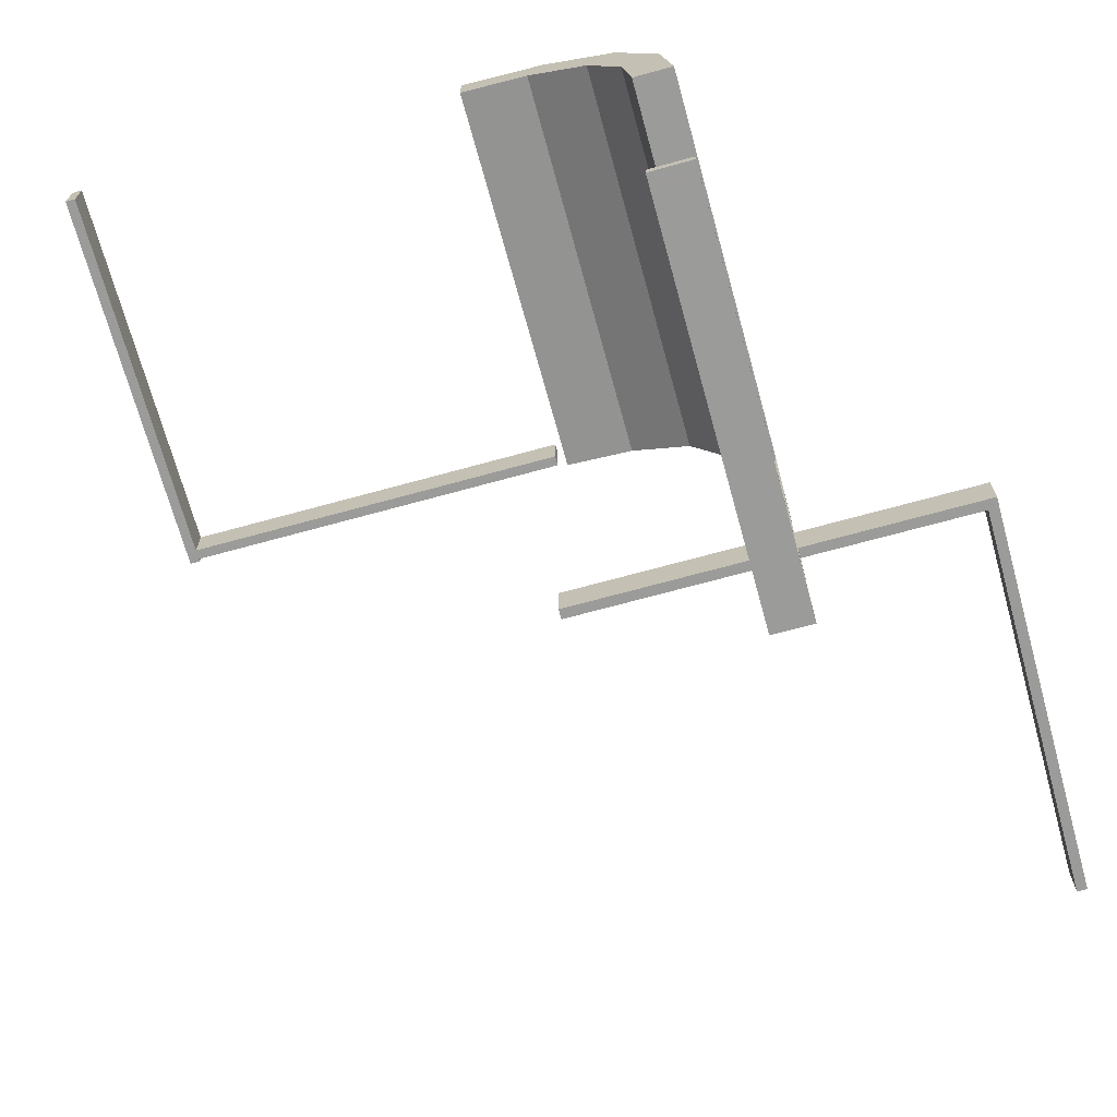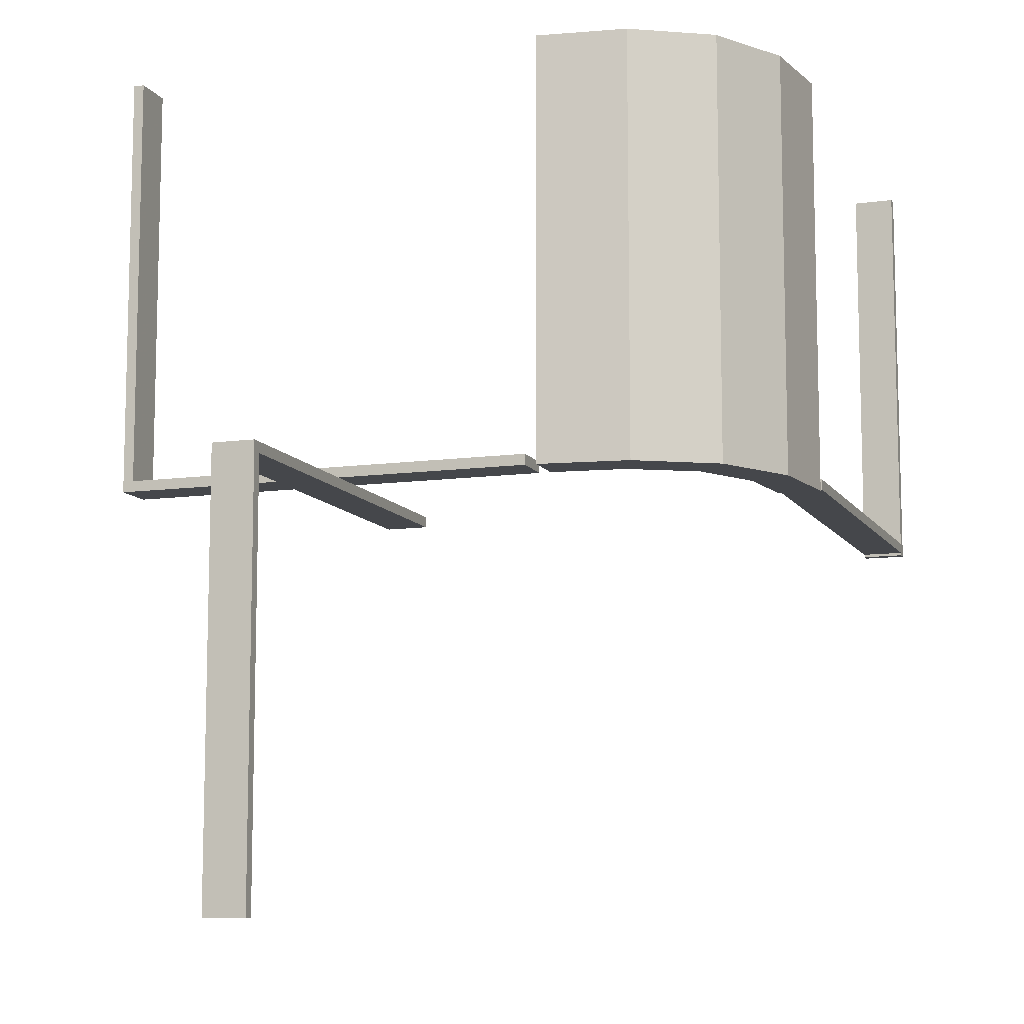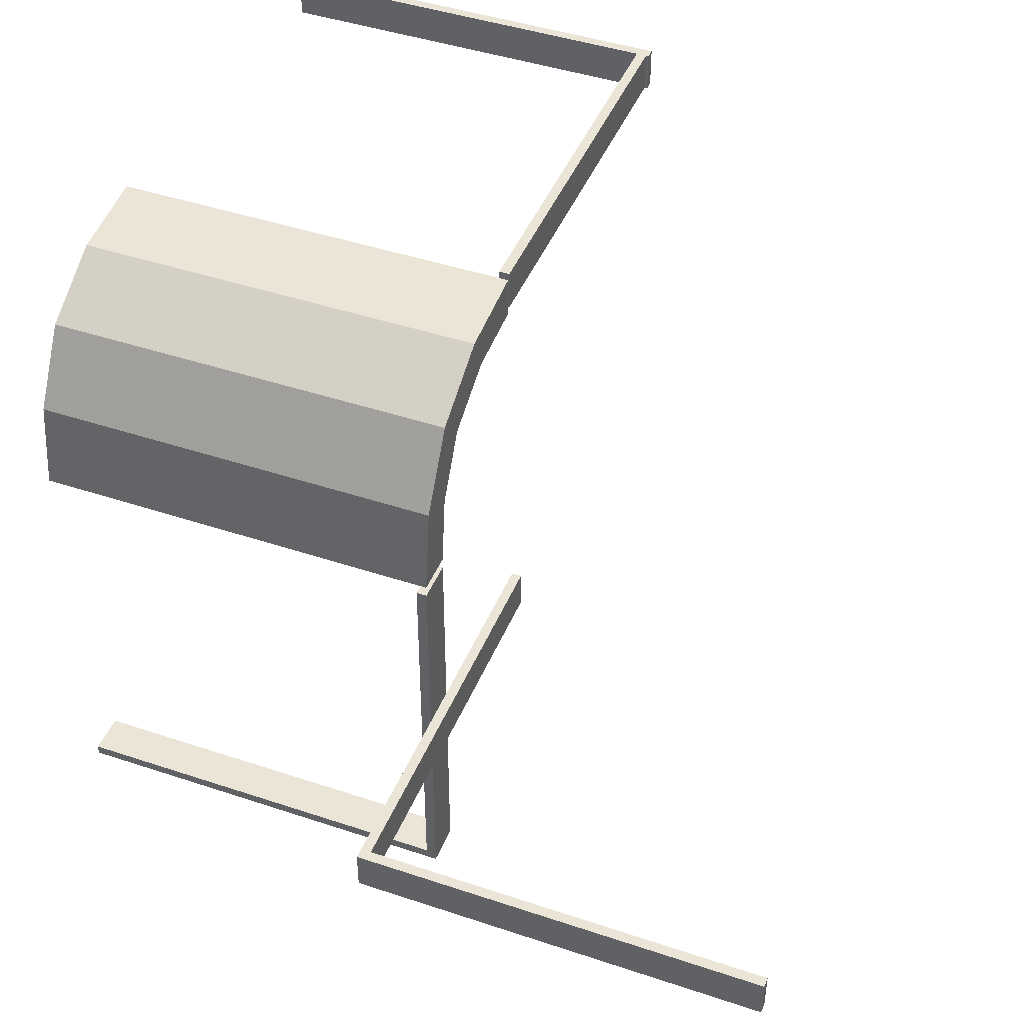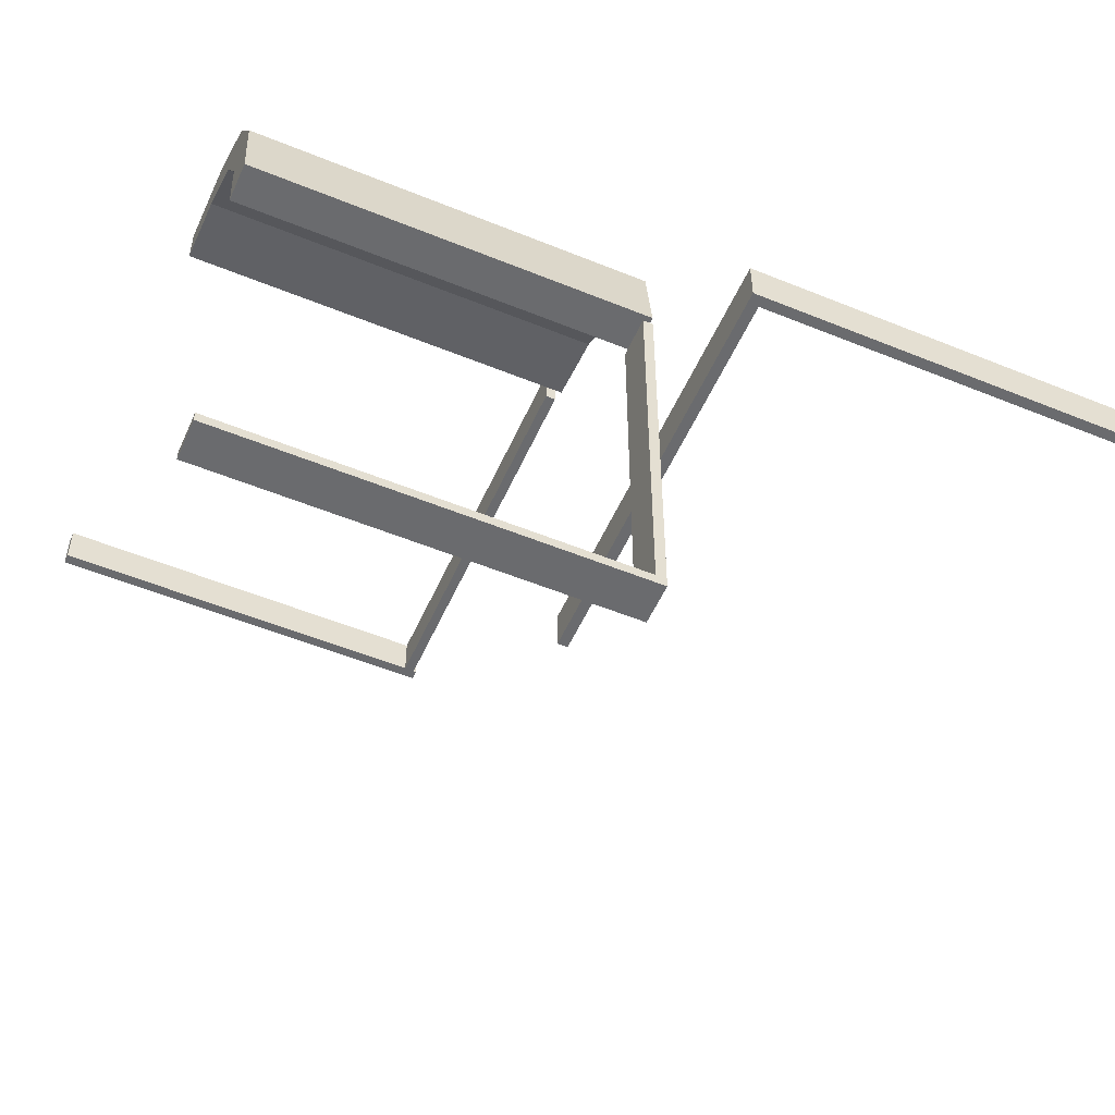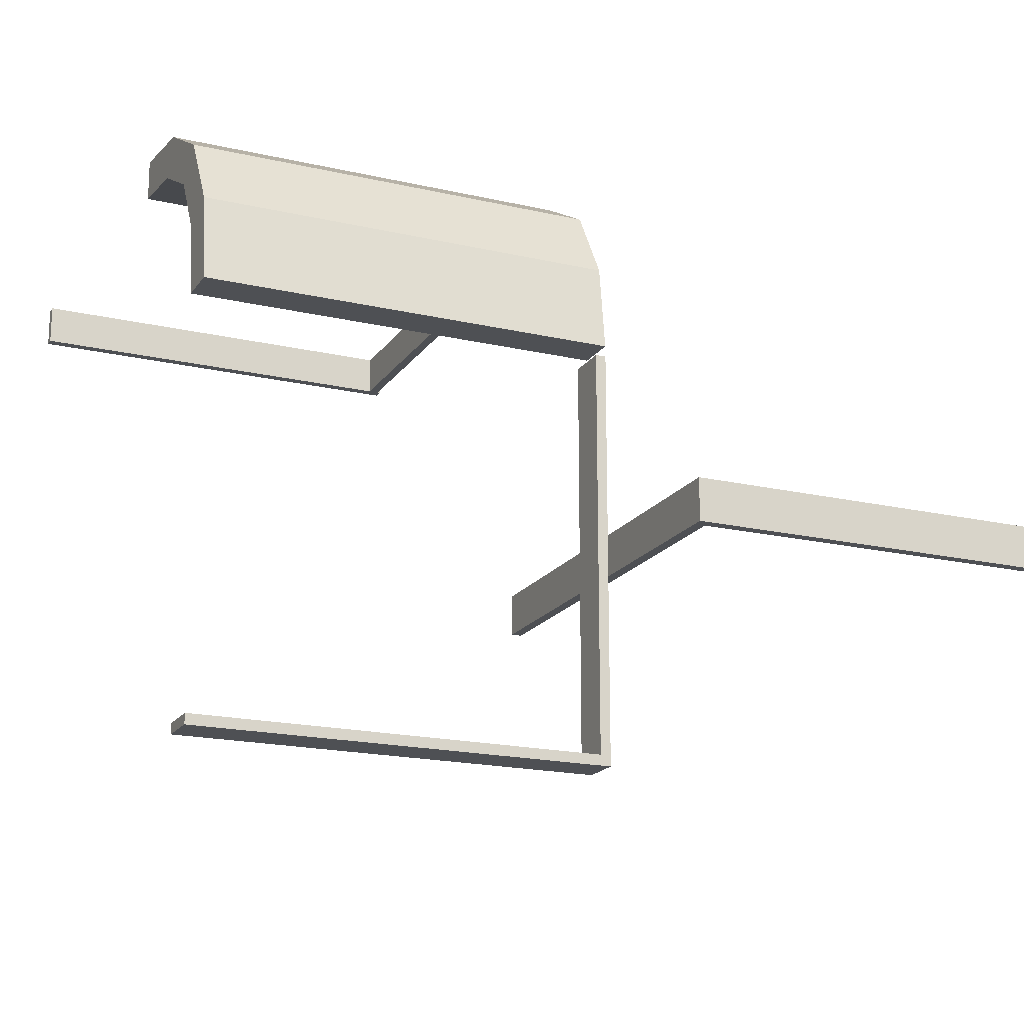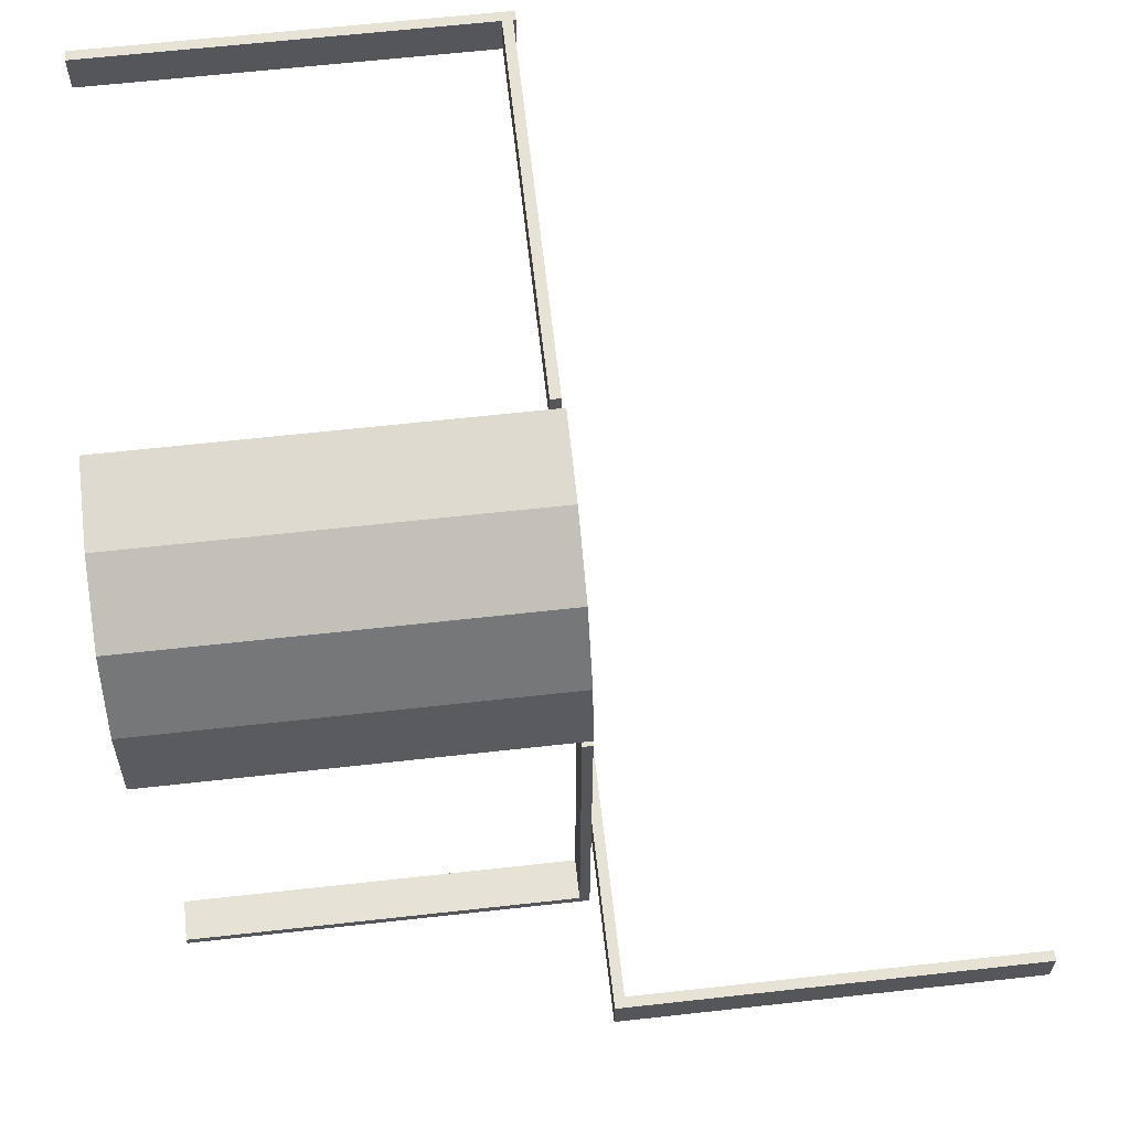
<metadata>
{"format":"obj","ext":"obj","renderer":"f3d","projection":"perspective","resolution":1024,"background":"white","views":[{"elev":-69.6,"azim":15.4,"up":"+Y"},{"elev":-10.2,"azim":109.4,"up":"+Z"},{"elev":44.2,"azim":111.4,"up":"+Y"},{"elev":-53.4,"azim":66.4,"up":"+Y"},{"elev":-18.5,"azim":66.0,"up":"+Y"},{"elev":63.6,"azim":83.6,"up":"+Y"}]}
</metadata>
<code>
v 0 -0.275 0
v 0 -0.275 -0.0125
v 0 -0.225 0
v 0 -0.225 -0.0125
v 0 0.225 0.01589
v 0 0.225 0.003388
v 0 0.275 0.01589
v 0 0.275 0.003388
v 0.2145 0.09953 0
v 0.2145 0.09953 0.5
v 0.1174 0.2617 0
v 0.1174 0.2617 0.5
v 0.1729 0.1737 0
v 0.1729 0.1737 0.25
v 0.1729 0.1737 0.5
v -0.4875 0.225 0
v -0.4875 0.225 0.5
v -0.4875 0.275 0
v -0.4875 0.275 0.5
v 0.01215 0.2257 0
v 0.01215 0.2257 0.5
v 0.01215 0.2757 0
v 0.01215 0.2757 0.5
v 0.09804 0.2154 0
v 0.09804 0.2154 0.5
v -0.5 0.225 0
v -0.5 0.225 0.01589
v -0.5 0.225 0.003388
v -0.5 0.225 0.5
v -0.5 0.275 0
v -0.5 0.275 0.01589
v -0.5 0.275 0.003388
v -0.5 0.275 0.5
v 0.5 -0.275 0
v 0.5 -0.275 -0.0125
v 0.5 -0.275 -0.5
v 0.5 -0.225 0
v 0.5 -0.225 -0.0125
v 0.5 -0.225 -0.5
v 0.225 0.01322 0
v 0.225 0.01322 0.5
v 0.225 0 0
v 0.225 0 0.0125
v 0.225 -0.4875 0
v 0.225 -0.4875 0.5
v 0.225 -0.5 0
v 0.225 -0.5 0.5
v 0.225 -0.5 0.0125
v 0.4875 -0.275 0
v 0.4875 -0.275 -0.5
v 0.4875 -0.225 0
v 0.4875 -0.225 -0.5
v 0.2082 0.209 0
v 0.2082 0.209 0.25
v 0.2082 0.209 0.5
v 0.275 0.01322 0
v 0.275 0.01322 0.5
v 0.275 0 0
v 0.275 0 0.0125
v 0.275 -0.4875 0
v 0.275 -0.4875 0.5
v 0.275 -0.5 0
v 0.275 -0.5 0.5
v 0.275 -0.5 0.0125
v 0.261 0.1182 0
v 0.261 0.1182 0.5
f 24 11 22
f 22 20 24
f 11 24 13
f 13 53 11
f 13 9 65
f 40 56 9
f 65 9 56
f 53 13 65
f 11 53 54
f 12 54 55
f 22 11 12
f 54 12 11
f 57 66 65
f 65 66 54
f 54 66 55
f 53 65 54
f 41 57 56
f 9 13 14
f 10 14 15
f 40 9 10
f 14 10 9
f 21 25 24
f 24 25 14
f 14 25 15
f 13 24 14
f 23 21 20
f 25 23 12
f 23 25 21
f 12 15 25
f 15 12 55
f 15 66 10
f 41 10 57
f 66 57 10
f 55 66 15
f 22 12 23
f 57 65 56
f 41 56 40
f 40 10 41
f 21 24 20
f 23 20 22
f 28 32 31
f 7 31 32
f 5 27 31
f 6 28 27
f 8 32 28
f 6 5 7
f 28 31 27
f 7 32 8
f 5 31 7
f 6 27 5
f 8 28 6
f 6 7 8
f 29 33 19
f 18 19 33
f 16 17 19
f 26 29 17
f 30 33 29
f 26 16 18
f 29 19 17
f 18 33 30
f 16 19 18
f 26 17 16
f 30 29 26
f 26 18 30
f 38 35 34
f 1 34 35
f 3 37 34
f 4 38 37
f 2 35 38
f 4 3 1
f 38 34 37
f 1 35 2
f 3 34 1
f 4 37 3
f 2 38 4
f 4 1 2
f 37 34 49
f 50 49 34
f 52 51 49
f 39 37 51
f 36 34 37
f 39 52 50
f 37 49 51
f 50 34 36
f 52 49 50
f 39 51 52
f 36 37 39
f 39 50 36
f 59 43 48
f 46 62 64
f 42 46 48
f 58 42 43
f 62 58 59
f 58 62 46
f 59 48 64
f 46 64 48
f 42 48 43
f 58 43 59
f 62 59 64
f 58 46 42
f 63 47 46
f 44 60 62
f 45 44 46
f 61 45 47
f 60 61 63
f 61 60 44
f 63 46 62
f 44 62 46
f 45 46 47
f 61 47 63
f 60 63 62
f 61 44 45

</code>
